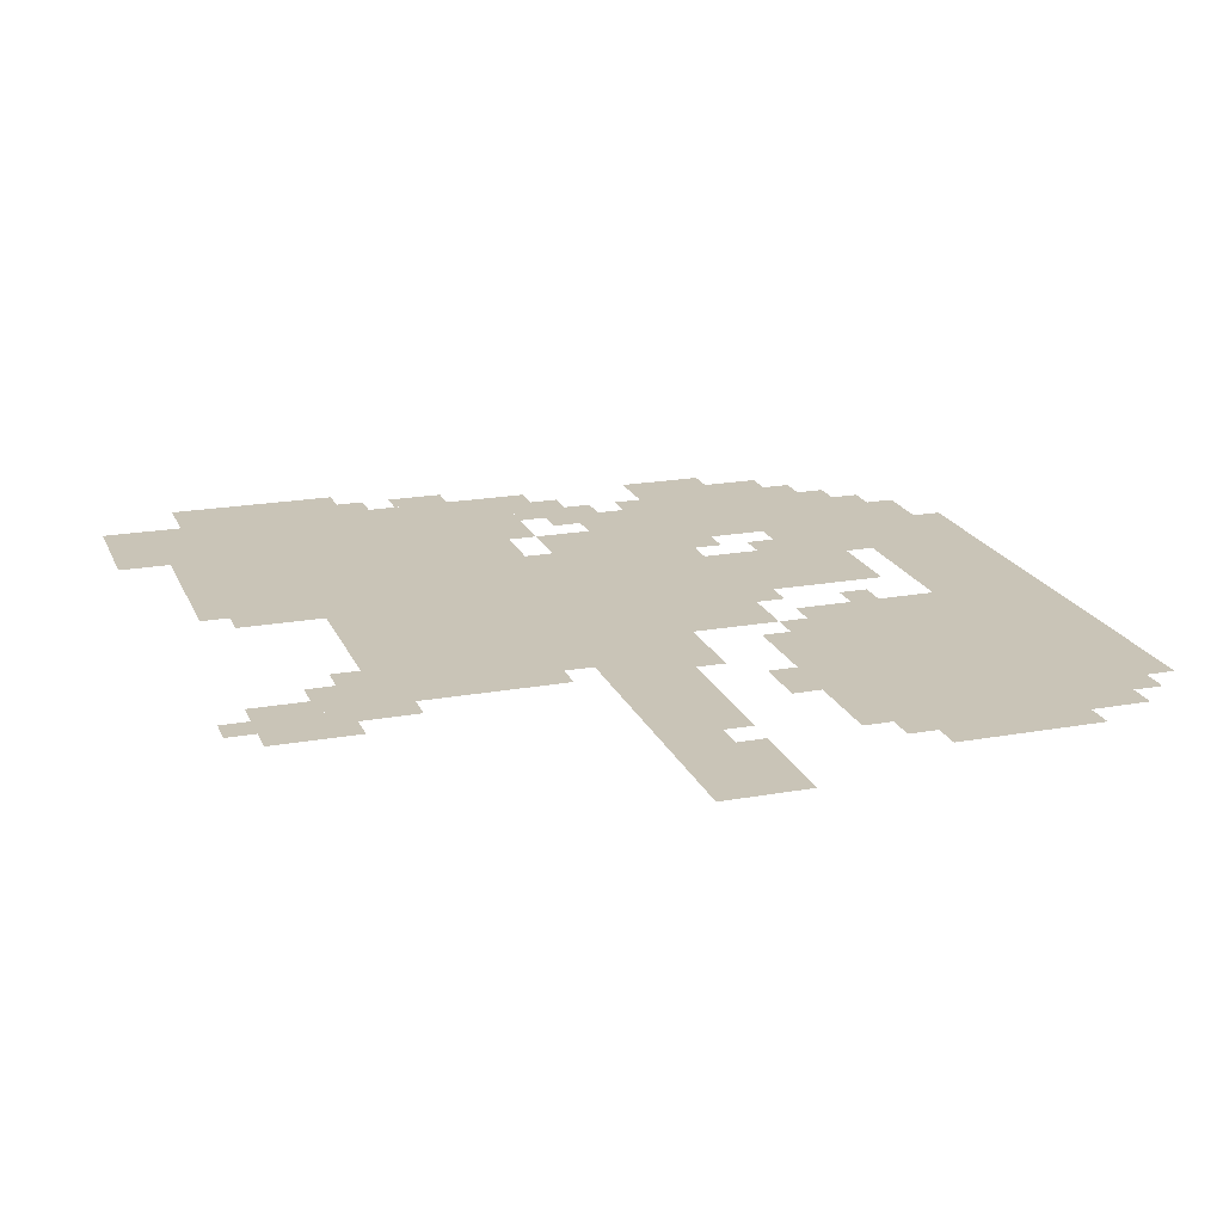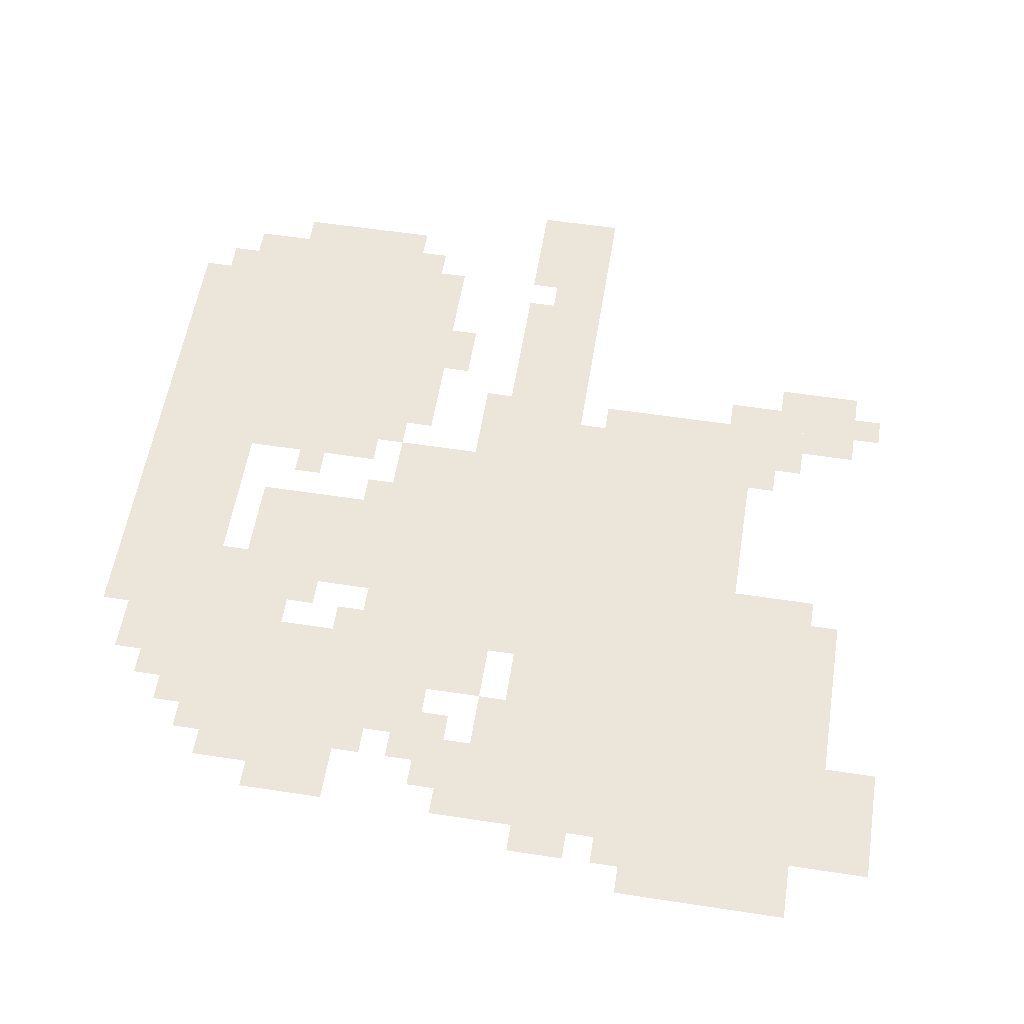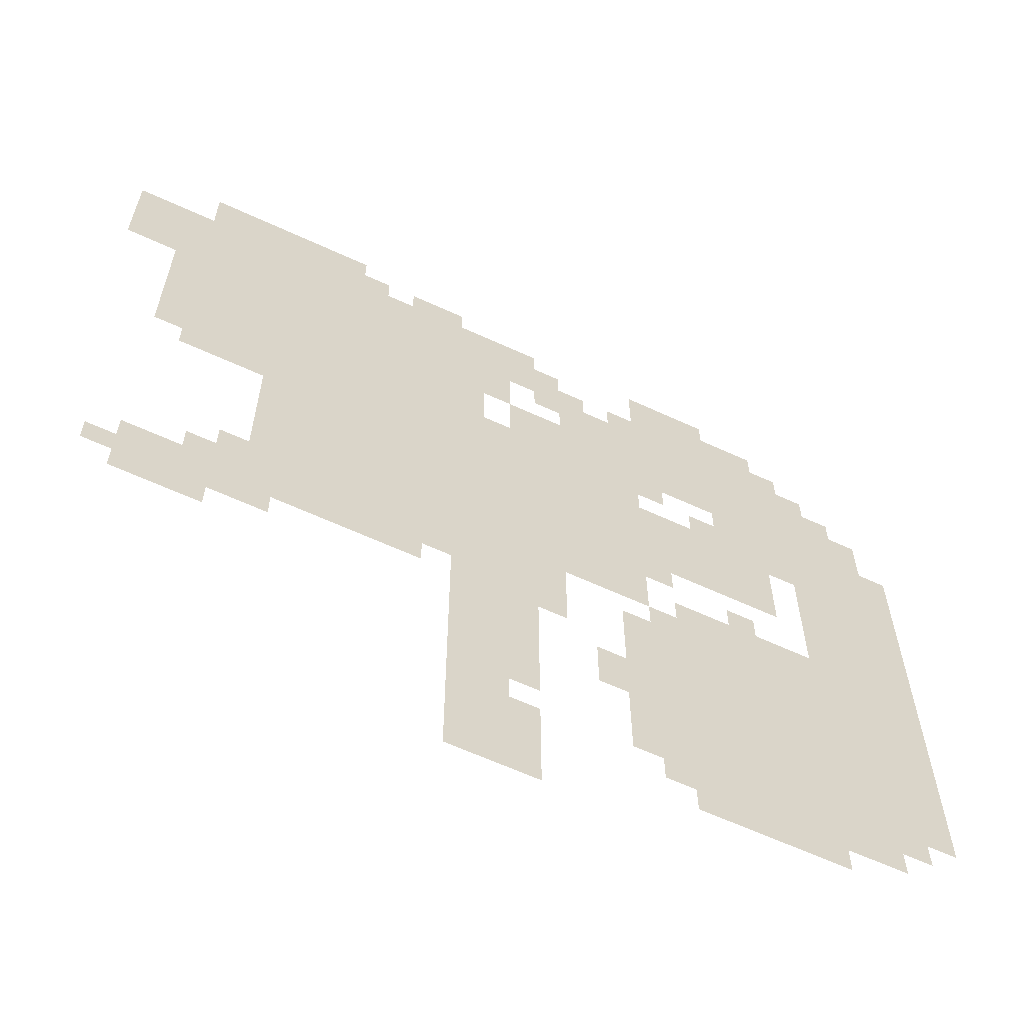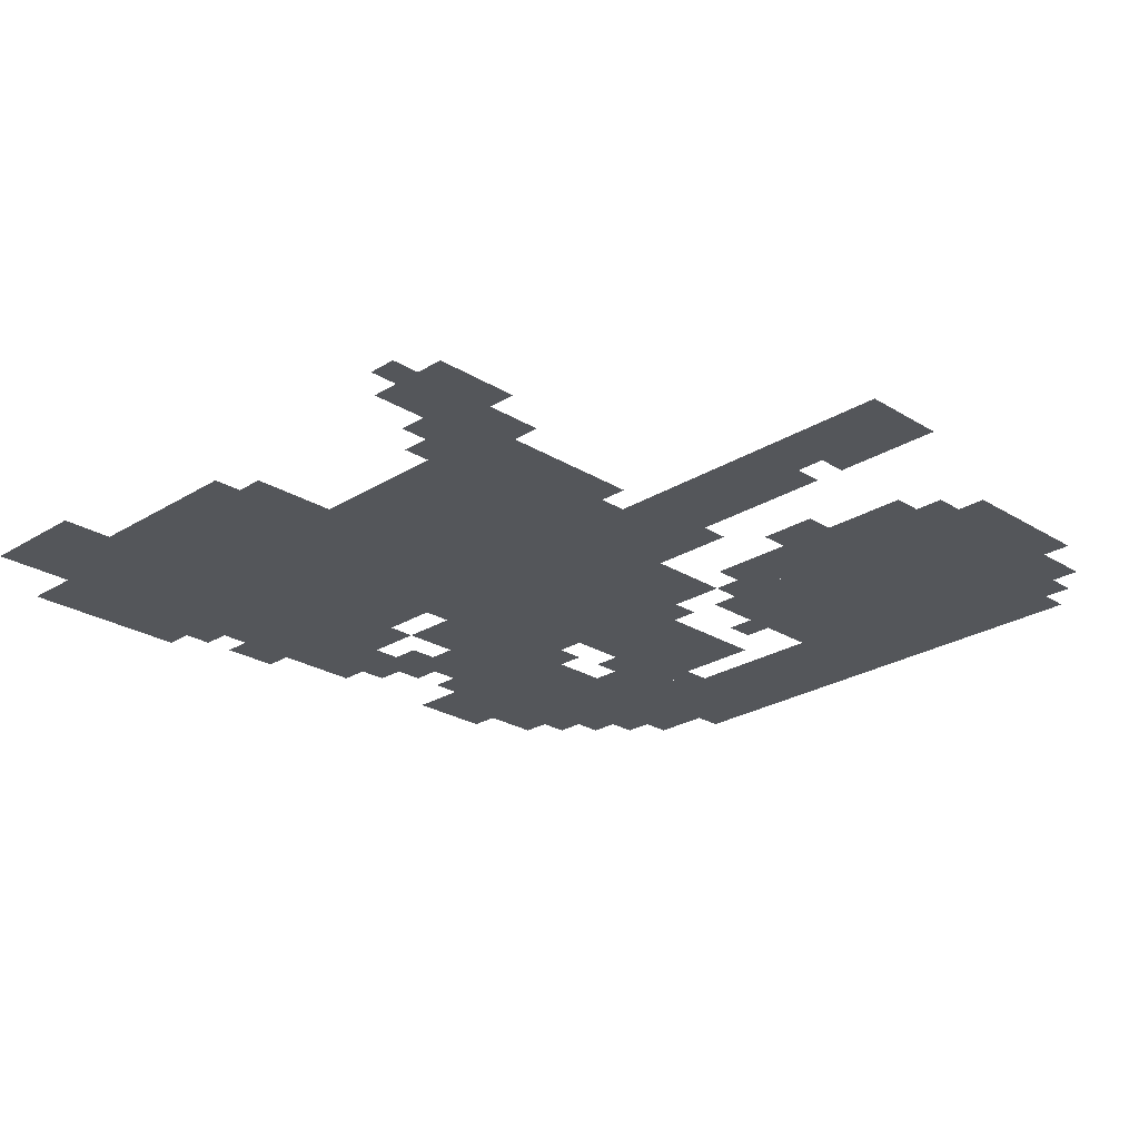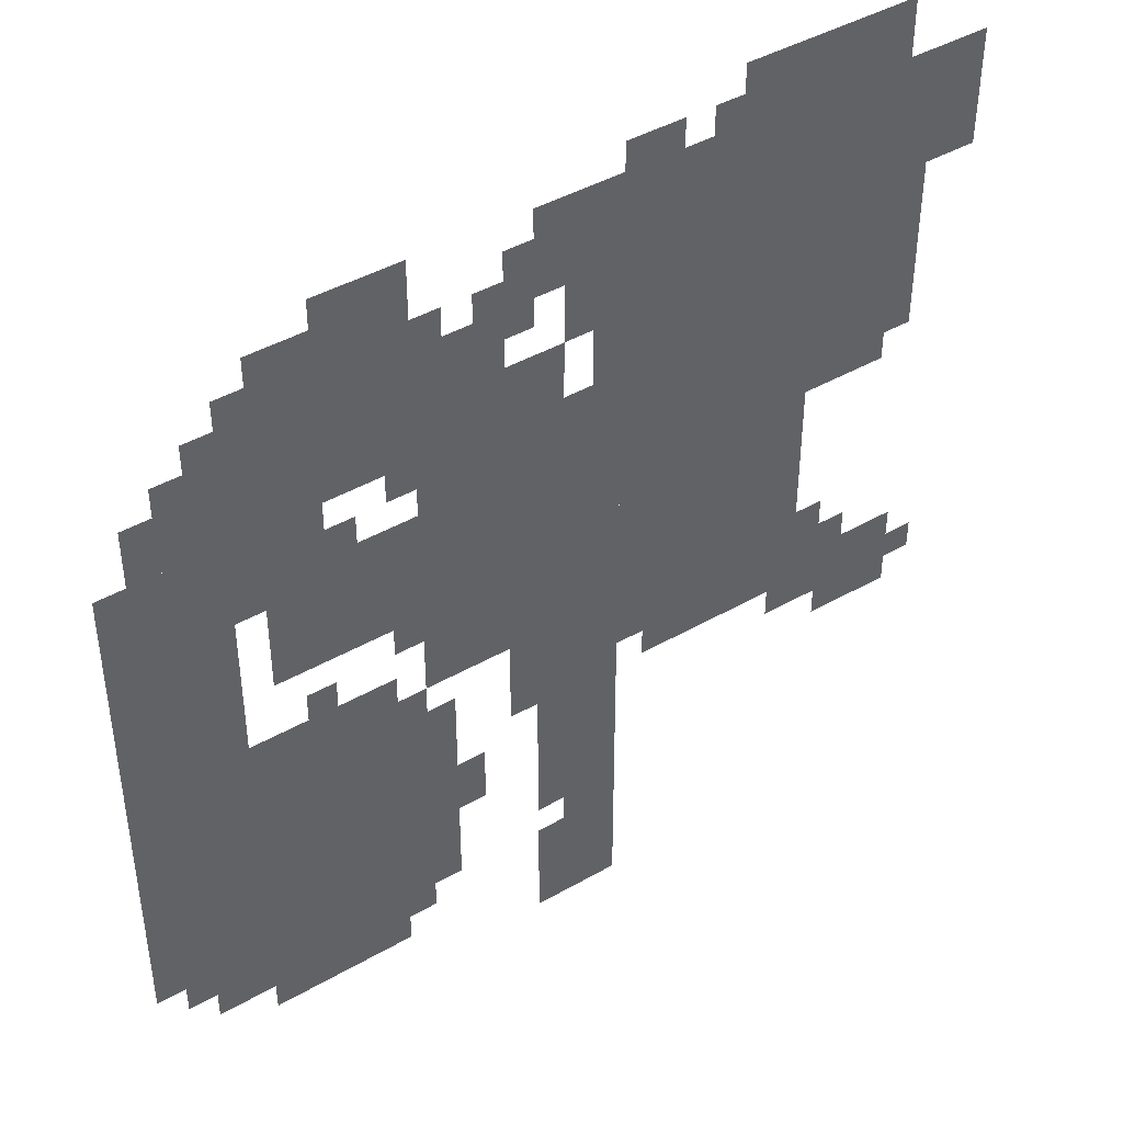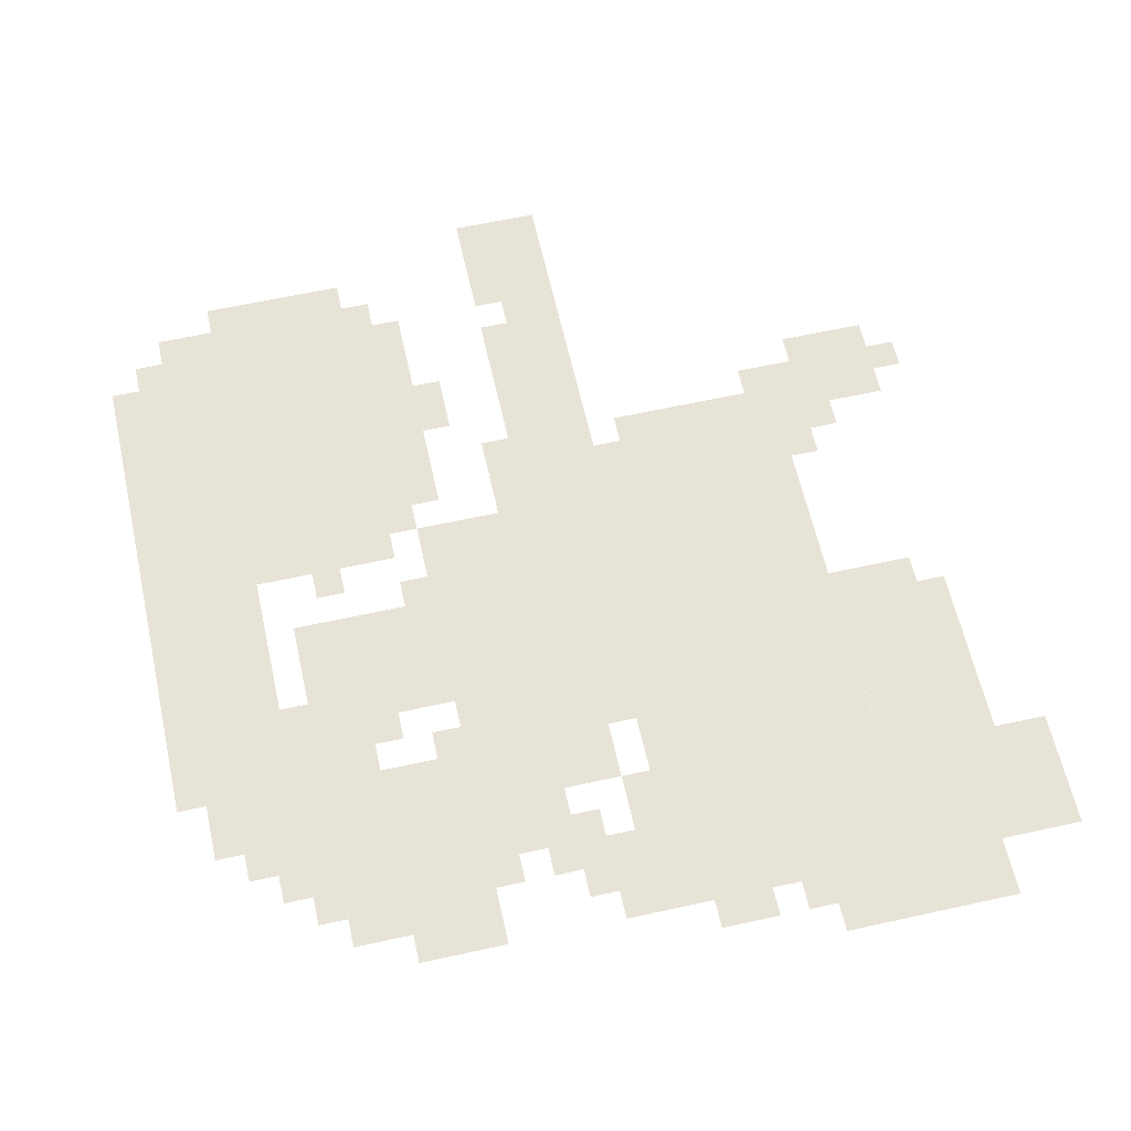
<metadata>
{"format":"obj","ext":"obj","renderer":"f3d","projection":"perspective","resolution":1024,"background":"white","views":[{"elev":20.0,"azim":-18.4,"up":"+Z"},{"elev":56.3,"azim":-170.9,"up":"+Z"},{"elev":-62.6,"azim":-25.1,"up":"+Y"},{"elev":-25.2,"azim":-45.0,"up":"+Z"},{"elev":43.2,"azim":145.8,"up":"+Y"},{"elev":62.1,"azim":167.4,"up":"+Z"}]}
</metadata>
<code>
g boge-mesh
v 0 151 0
v 0 439 0
v -288 439 0
v -288 151 0
v -320 407 0
v -320 695 0
v -544 695 0
v -544 407 0
v -544 631 0
v -544 919 0
v -768 919 0
v -768 631 0
v -544 343 0
v -544 631 0
v -768 631 0
v -768 343 0
v -128 695 0
v -128 855 0
v -352 855 0
v -352 695 0
v 0 439 0
v 0 695 0
v -128 695 0
v -128 439 0
v -768 759 0
v -768 983 0
v -864 983 0
v -864 759 0
v -160 503 0
v -160 631 0
v -320 631 0
v -320 503 0
v -768 567 0
v -768 759 0
v -864 759 0
v -864 567 0
v -128 55 0
v -128 151 0
v -288 151 0
v -288 55 0
v -480 183 0
v -480 407 0
v -544 407 0
v -544 183 0
v -864 791 0
v -864 919 0
v -954 919 0
v -954 791 0
v -480 0 0
v -480 183 0
v -544 183 0
v -544 0 0
v -352 695 0
v -352 823 0
v -416 823 0
v -416 695 0
v -288 119 0
v -288 247 0
v -352 247 0
v -352 119 0
v -288 247 0
v -288 375 0
v -352 375 0
v -352 247 0
v -224 855 0
v -224 919 0
v -320 919 0
v -320 855 0
v -128 631 0
v -128 695 0
v -224 695 0
v -224 631 0
v -672 919 0
v -672 983 0
v -768 983 0
v -768 919 0
v -480 823 0
v -480 919 0
v -544 919 0
v -544 823 0
v -64 695 0
v -64 791 0
v -128 791 0
v -128 695 0
v -736 311 0
v -736 343 0
v -896 343 0
v -896 311 0
v -576 311 0
v -576 343 0
v -736 343 0
v -736 311 0
v -416 695 0
v -416 759 0
v -480 759 0
v -480 695 0
v -416 823 0
v -416 887 0
v -480 887 0
v -480 823 0
v -64 87 0
v -64 151 0
v -128 151 0
v -128 87 0
v -480 759 0
v -480 823 0
v -544 823 0
v -544 759 0
v -448 279 0
v -448 407 0
v -480 407 0
v -480 279 0
v -448 151 0
v -448 279 0
v -480 279 0
v -480 151 0
v -832 279 0
v -832 311 0
v -928 311 0
v -928 279 0
v -864 695 0
v -864 791 0
v -896 791 0
v -896 695 0
v -864 599 0
v -864 695 0
v -896 695 0
v -896 599 0
v -736 279 0
v -736 311 0
v -832 311 0
v -832 279 0
v -32 695 0
v -32 759 0
v -64 759 0
v -64 695 0
v -160 855 0
v -160 887 0
v -224 887 0
v -224 855 0
v -544 919 0
v -544 951 0
v -608 951 0
v -608 919 0
v -352 215 0
v -352 279 0
v -384 279 0
v -384 215 0
v -768 343 0
v -768 407 0
v -800 407 0
v -800 343 0
v -512 695 0
v -512 759 0
v -544 759 0
v -544 695 0
v -416 343 0
v -416 407 0
v -448 407 0
v -448 343 0
v -448 0 0
v -448 55 0
v -480 55 0
v -480 0 0
v -800 247 0
v -800 279 0
v -864 279 0
v -864 247 0
v -448 55 0
v -448 119 0
v -480 119 0
v -480 55 0
v -288 471 0
v -288 503 0
v -320 503 0
v -320 471 0
v -192 439 0
v -192 471 0
v -224 471 0
v -224 439 0
v -224 631 0
v -224 663 0
v -256 663 0
v -256 631 0
v -128 599 0
v -128 631 0
v -160 631 0
v -160 599 0
v -288 87 0
v -288 119 0
v -320 119 0
v -320 87 0
v -32 119 0
v -32 151 0
v -64 151 0
v -64 119 0
v -288 375 0
v -288 407 0
v -320 407 0
v -320 375 0
v -800 343 0
v -800 375 0
v -832 375 0
v -832 343 0
v -640 919 0
v -640 951 0
v -672 951 0
v -672 919 0
v -448 887 0
v -448 919 0
v -480 919 0
v -480 887 0
v -864 247 0
v -864 279 0
v -896 279 0
v -896 247 0
v -416 311 0
v -416 343 0
v -448 343 0
v -448 311 0
v -416 791 0
v -416 823 0
v -448 823 0
v -448 791 0
v -288 663 0
v -288 695 0
v -320 695 0
v -320 663 0
v -384 823 0
v -384 855 0
v -416 855 0
v -416 823 0
v -96 791 0
v -96 823 0
v -128 823 0
v -128 791 0
g boge-mesh_0
f 3 2 1
f 1 4 3
f 7 6 5
f 5 8 7
f 11 10 9
f 9 12 11
f 15 14 13
f 13 16 15
f 19 18 17
f 17 20 19
f 23 22 21
f 21 24 23
f 27 26 25
f 25 28 27
f 31 30 29
f 29 32 31
f 35 34 33
f 33 36 35
f 39 38 37
f 37 40 39
f 43 42 41
f 41 44 43
f 47 46 45
f 45 48 47
f 51 50 49
f 49 52 51
f 55 54 53
f 53 56 55
f 59 58 57
f 57 60 59
f 63 62 61
f 61 64 63
f 67 66 65
f 65 68 67
f 71 70 69
f 69 72 71
f 75 74 73
f 73 76 75
f 79 78 77
f 77 80 79
f 83 82 81
f 81 84 83
f 87 86 85
f 85 88 87
f 91 90 89
f 89 92 91
f 95 94 93
f 93 96 95
f 99 98 97
f 97 100 99
f 103 102 101
f 101 104 103
f 107 106 105
f 105 108 107
f 111 110 109
f 109 112 111
f 115 114 113
f 113 116 115
f 119 118 117
f 117 120 119
f 123 122 121
f 121 124 123
f 127 126 125
f 125 128 127
f 131 130 129
f 129 132 131
f 135 134 133
f 133 136 135
f 139 138 137
f 137 140 139
f 143 142 141
f 141 144 143
f 147 146 145
f 145 148 147
f 151 150 149
f 149 152 151
f 155 154 153
f 153 156 155
f 159 158 157
f 157 160 159
f 163 162 161
f 161 164 163
f 167 166 165
f 165 168 167
f 171 170 169
f 169 172 171
f 175 174 173
f 173 176 175
f 179 178 177
f 177 180 179
f 183 182 181
f 181 184 183
f 187 186 185
f 185 188 187
f 191 190 189
f 189 192 191
f 195 194 193
f 193 196 195
f 199 198 197
f 197 200 199
f 203 202 201
f 201 204 203
f 207 206 205
f 205 208 207
f 211 210 209
f 209 212 211
f 215 214 213
f 213 216 215
f 219 218 217
f 217 220 219
f 223 222 221
f 221 224 223
f 227 226 225
f 225 228 227
f 231 230 229
f 229 232 231
f 235 234 233
f 233 236 235

</code>
